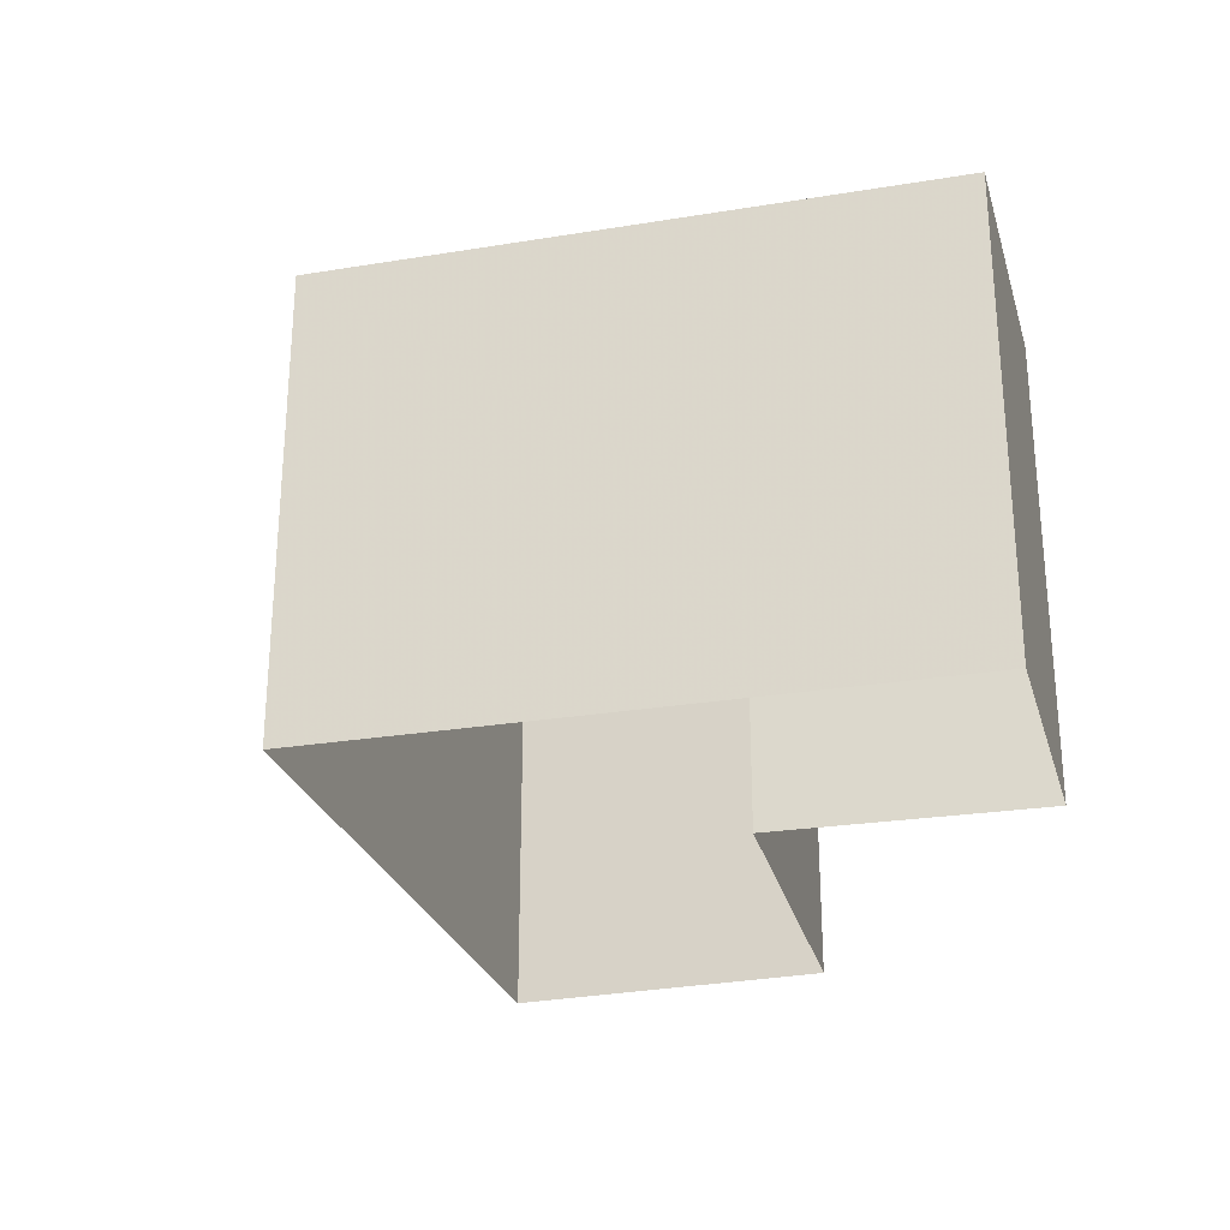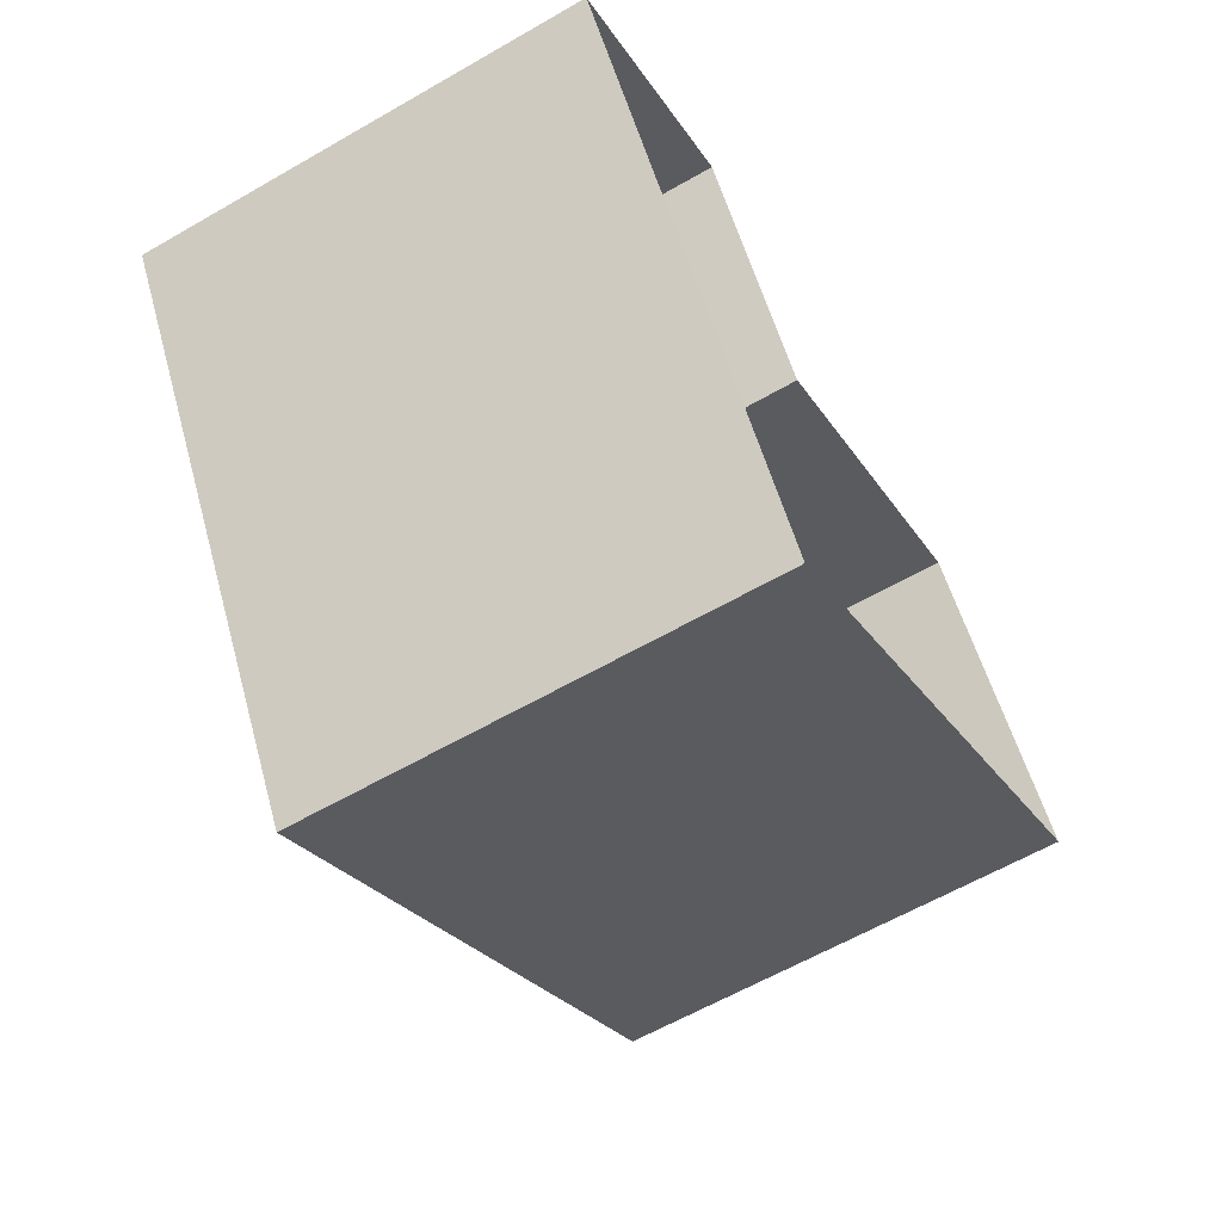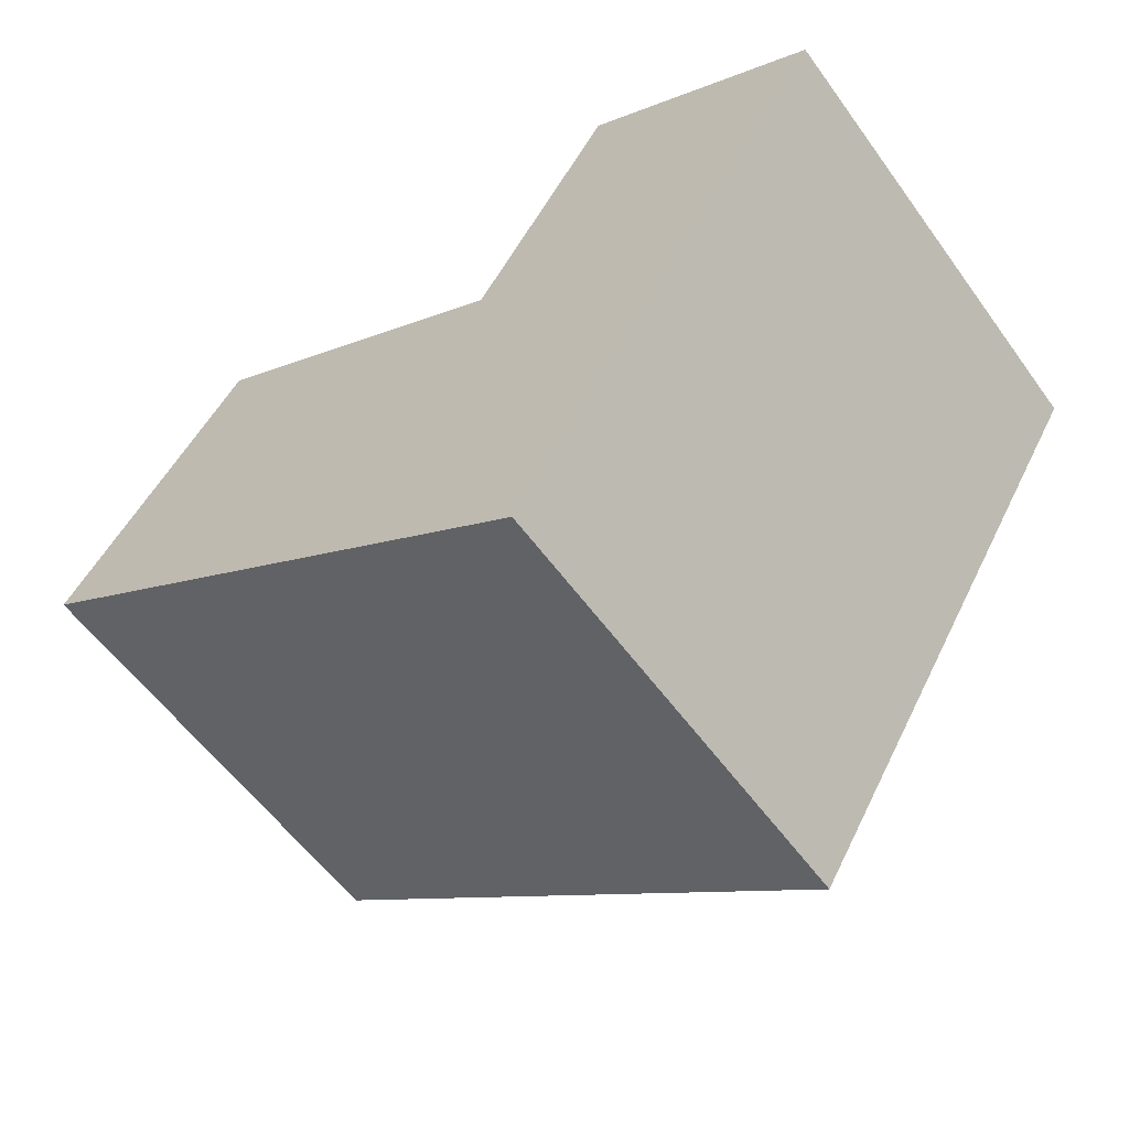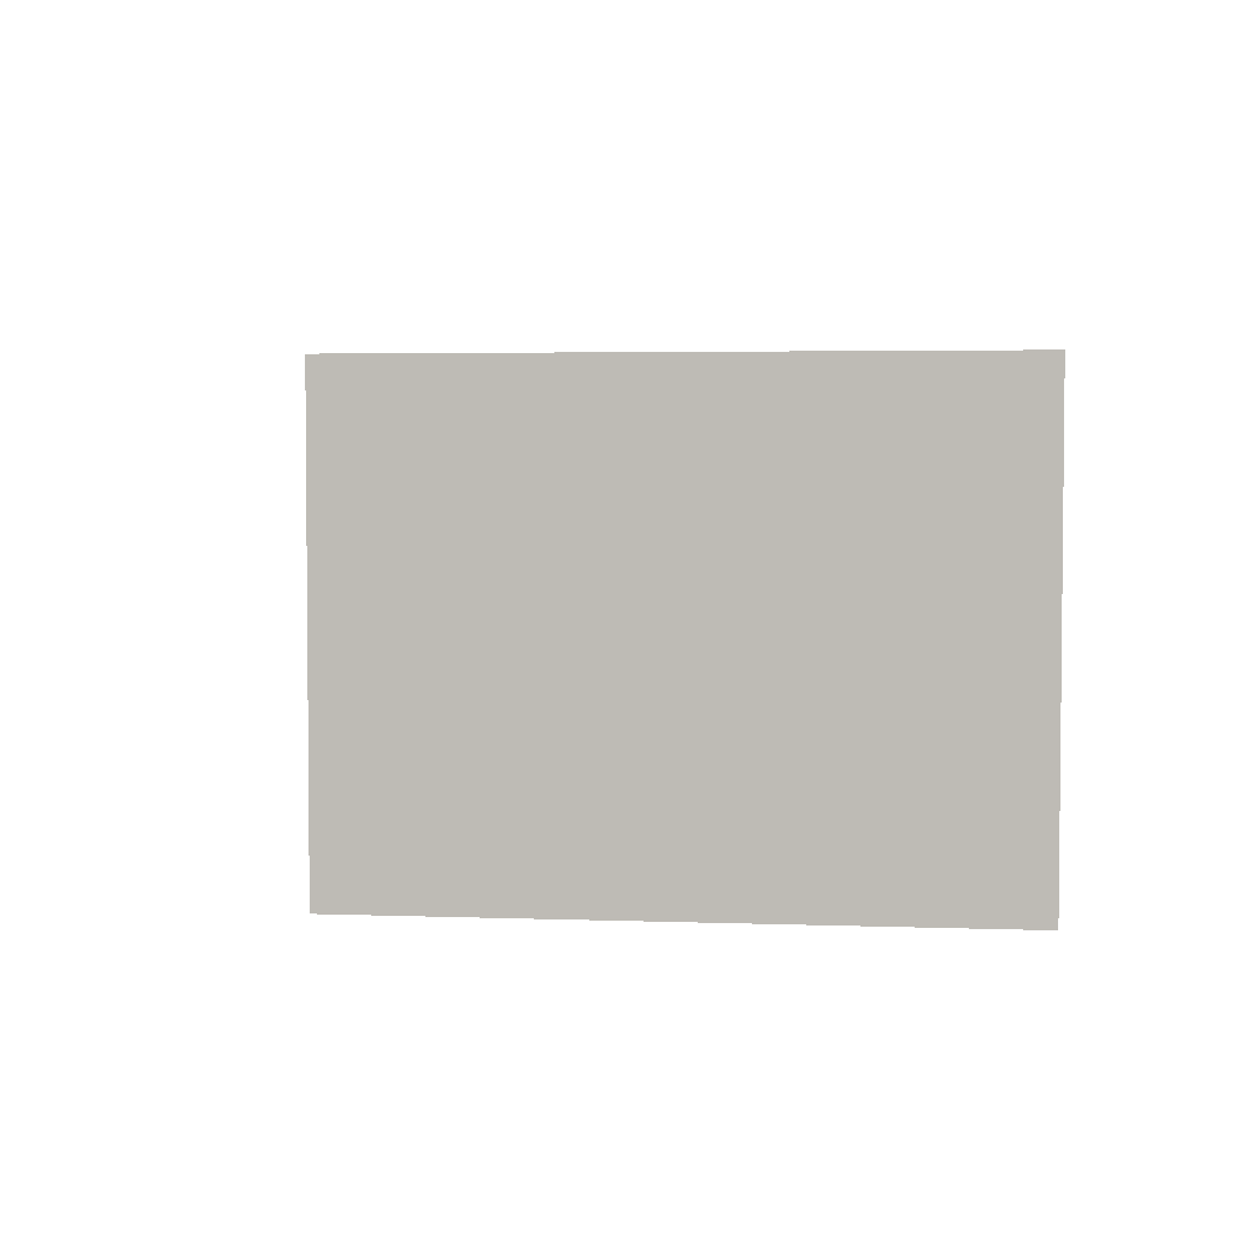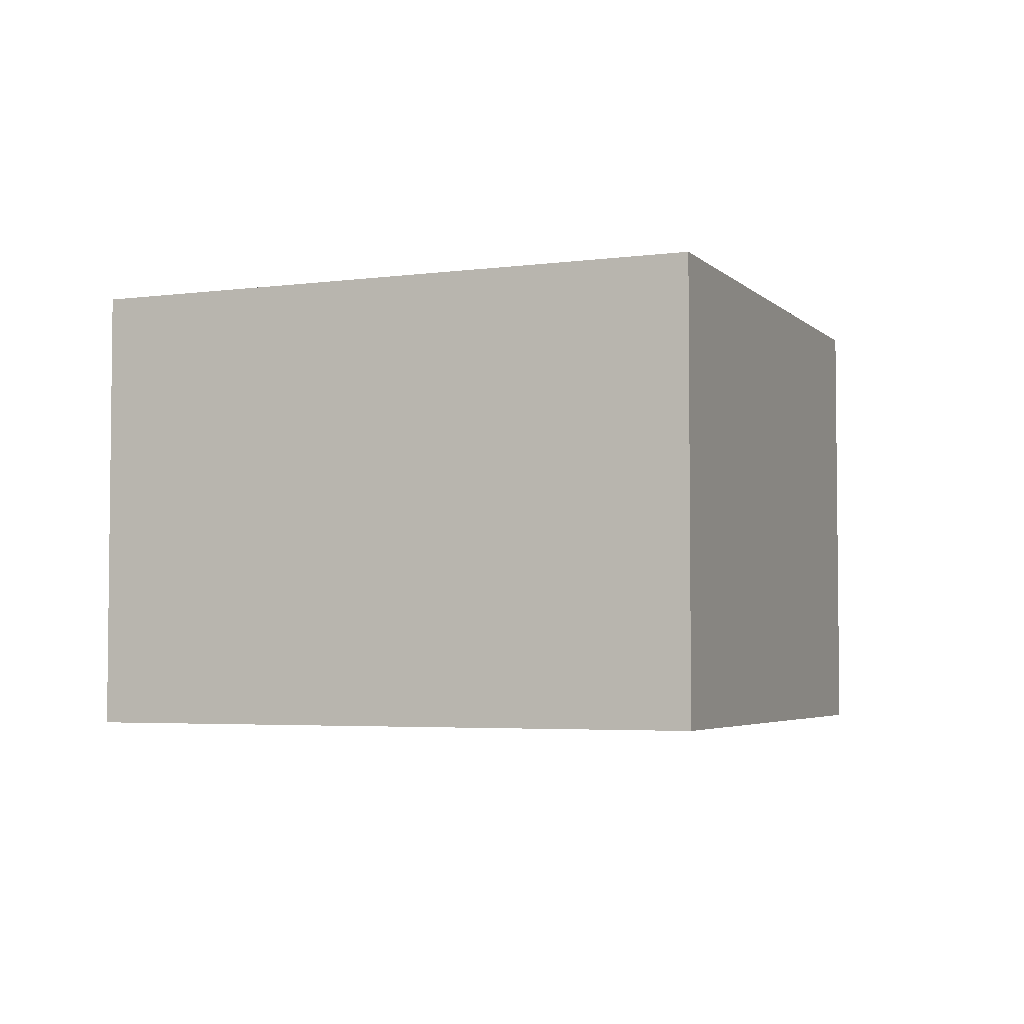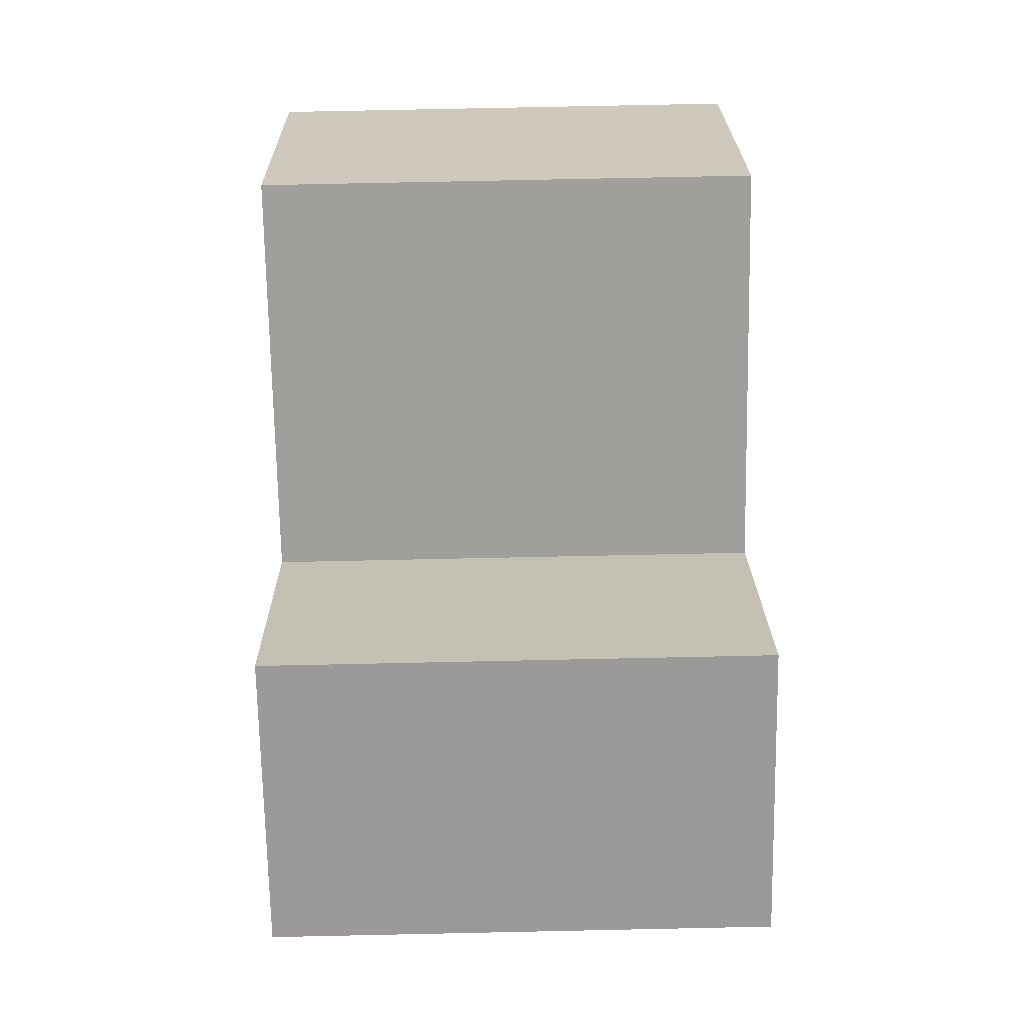
<metadata>
{"format":"obj","ext":"obj","renderer":"f3d","projection":"perspective","resolution":1024,"background":"white","views":[{"elev":-27.2,"azim":-107.7,"up":"+Y"},{"elev":-62.2,"azim":-59.8,"up":"+Z"},{"elev":-57.8,"azim":-144.3,"up":"+Z"},{"elev":3.6,"azim":-115.0,"up":"+Y"},{"elev":-4.0,"azim":170.2,"up":"+Y"},{"elev":77.6,"azim":-91.2,"up":"+Z"}]}
</metadata>
<code>
v 8 0 -1.5
v -4 0 -9.5
v -11 0 1.75
v -6 0 5
v -3 0 0
v 4 0 4.25
v 8 0 -1.5
v 8 10 -1.5
v -4 10 -9.5
v -11 10 1.75
v -6 10 5
v -3 10 0
v 4 10 4.25
v 8 10 -1.5
v 8 10 -1.5
v 2 10 -5.5
v -4 10 -9.5
v -7.5 10 -3.875
v -11 10 1.75
v -8.5 10 3.375
v -6 10 5
v -4.5 10 2.5
v -3 10 0
v 0.5 10 2.125
v 4 10 4.25
v 6 10 1.375
v 7 10 -0.0625
v 5 10 -3.5
v 4.364 10 -0.8295
f 8 1 2
f 2 9 8
f 9 2 3
f 3 10 9
f 10 3 4
f 4 11 10
f 11 4 5
f 5 12 11
f 12 5 6
f 6 13 12
f 13 6 7
f 7 14 13
f 14 7 1
f 1 8 14
f 16 17 18
f 18 19 20
f 18 20 22
f 20 21 22
f 16 18 23
f 18 22 23
f 16 23 24
f 24 25 29
f 25 26 29
f 16 24 29
f 16 29 28
f 27 15 29
f 28 29 15
f 26 27 29

</code>
